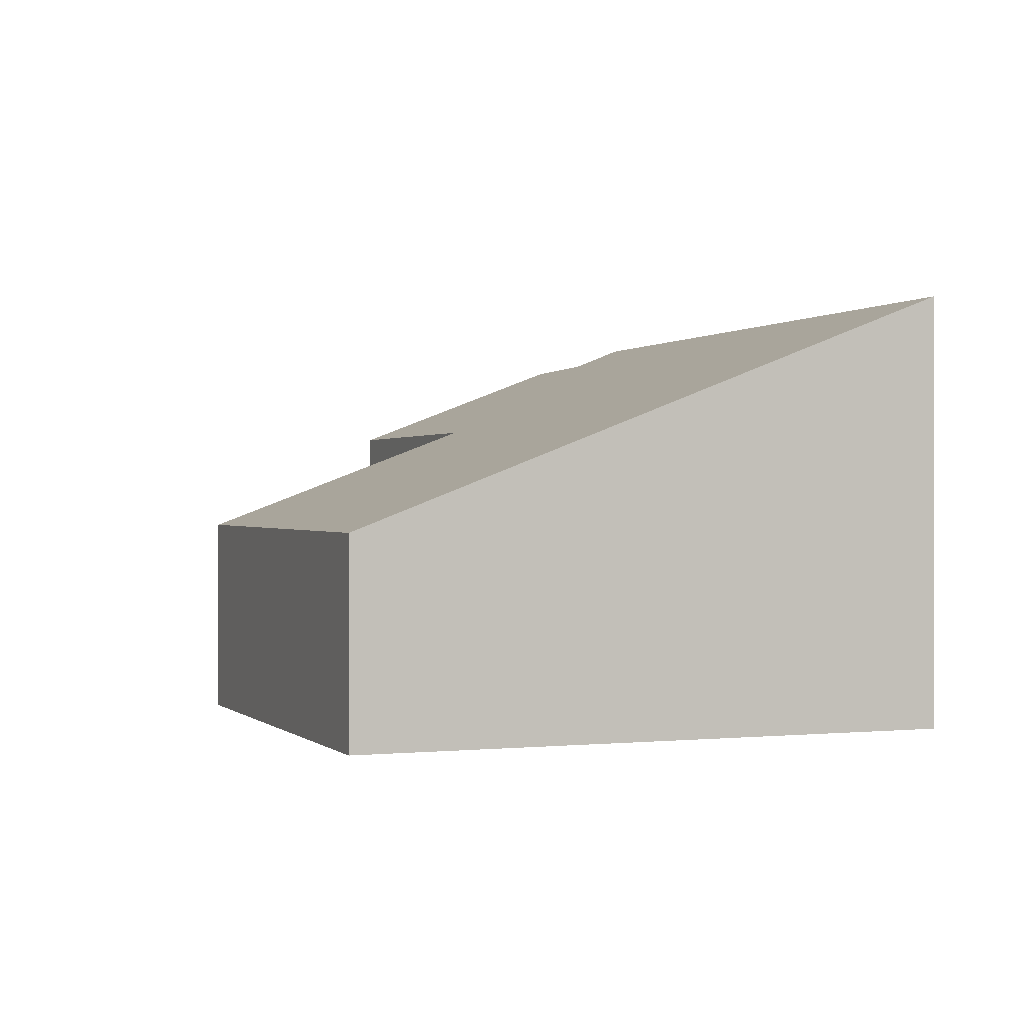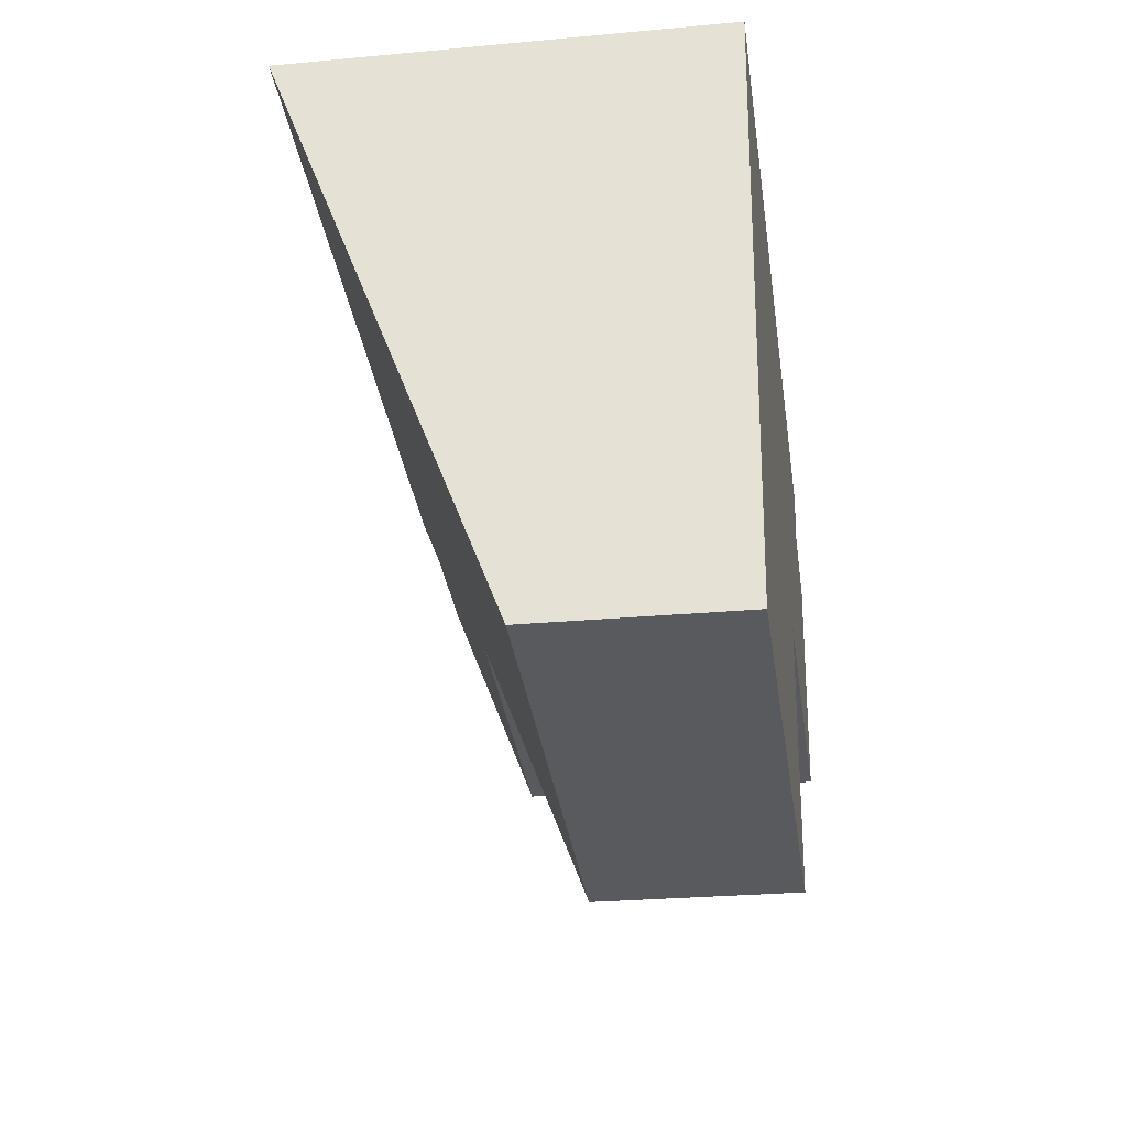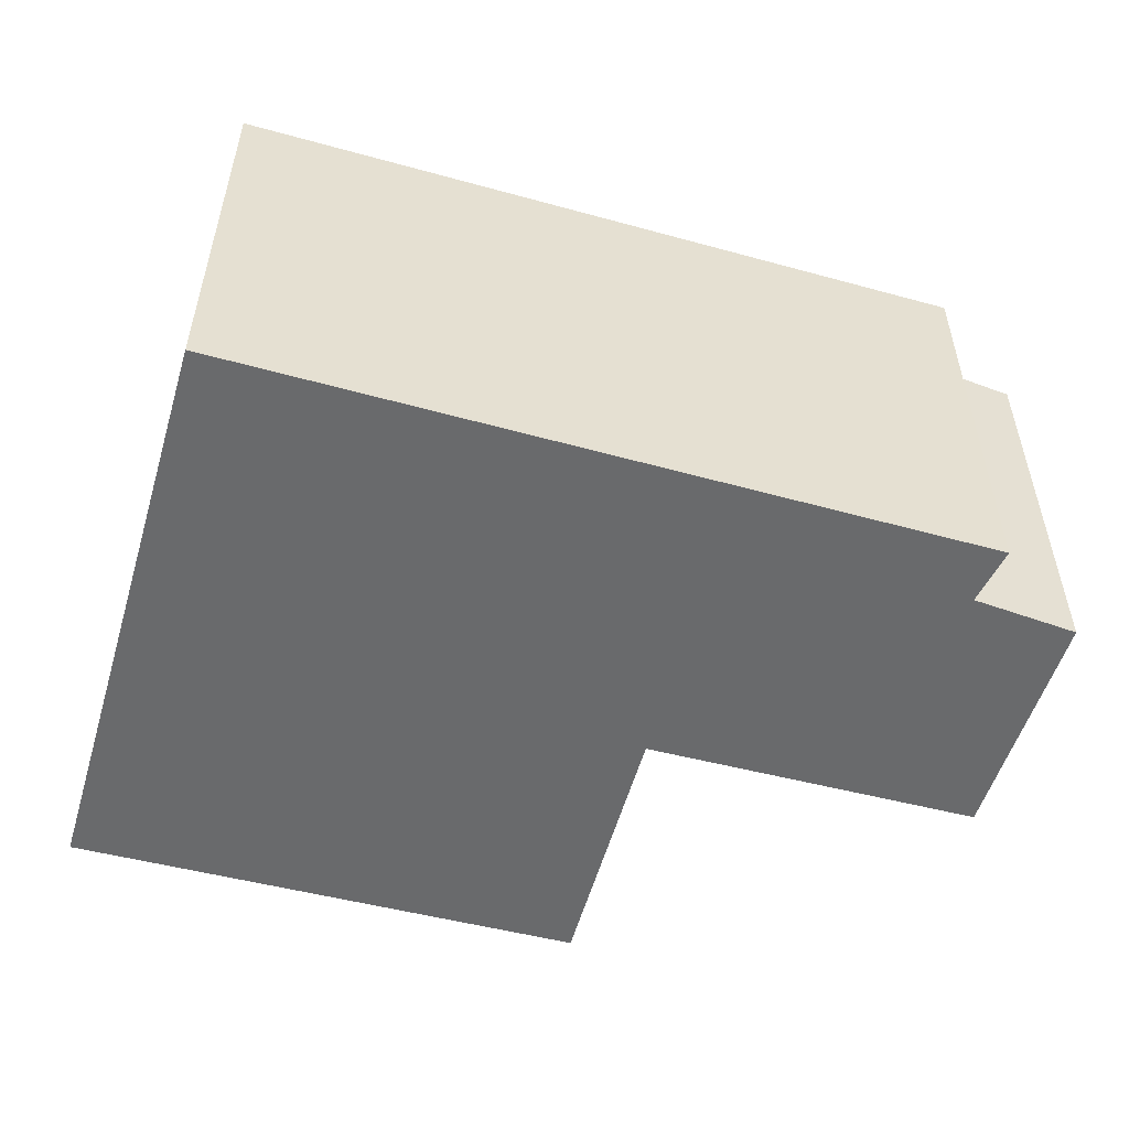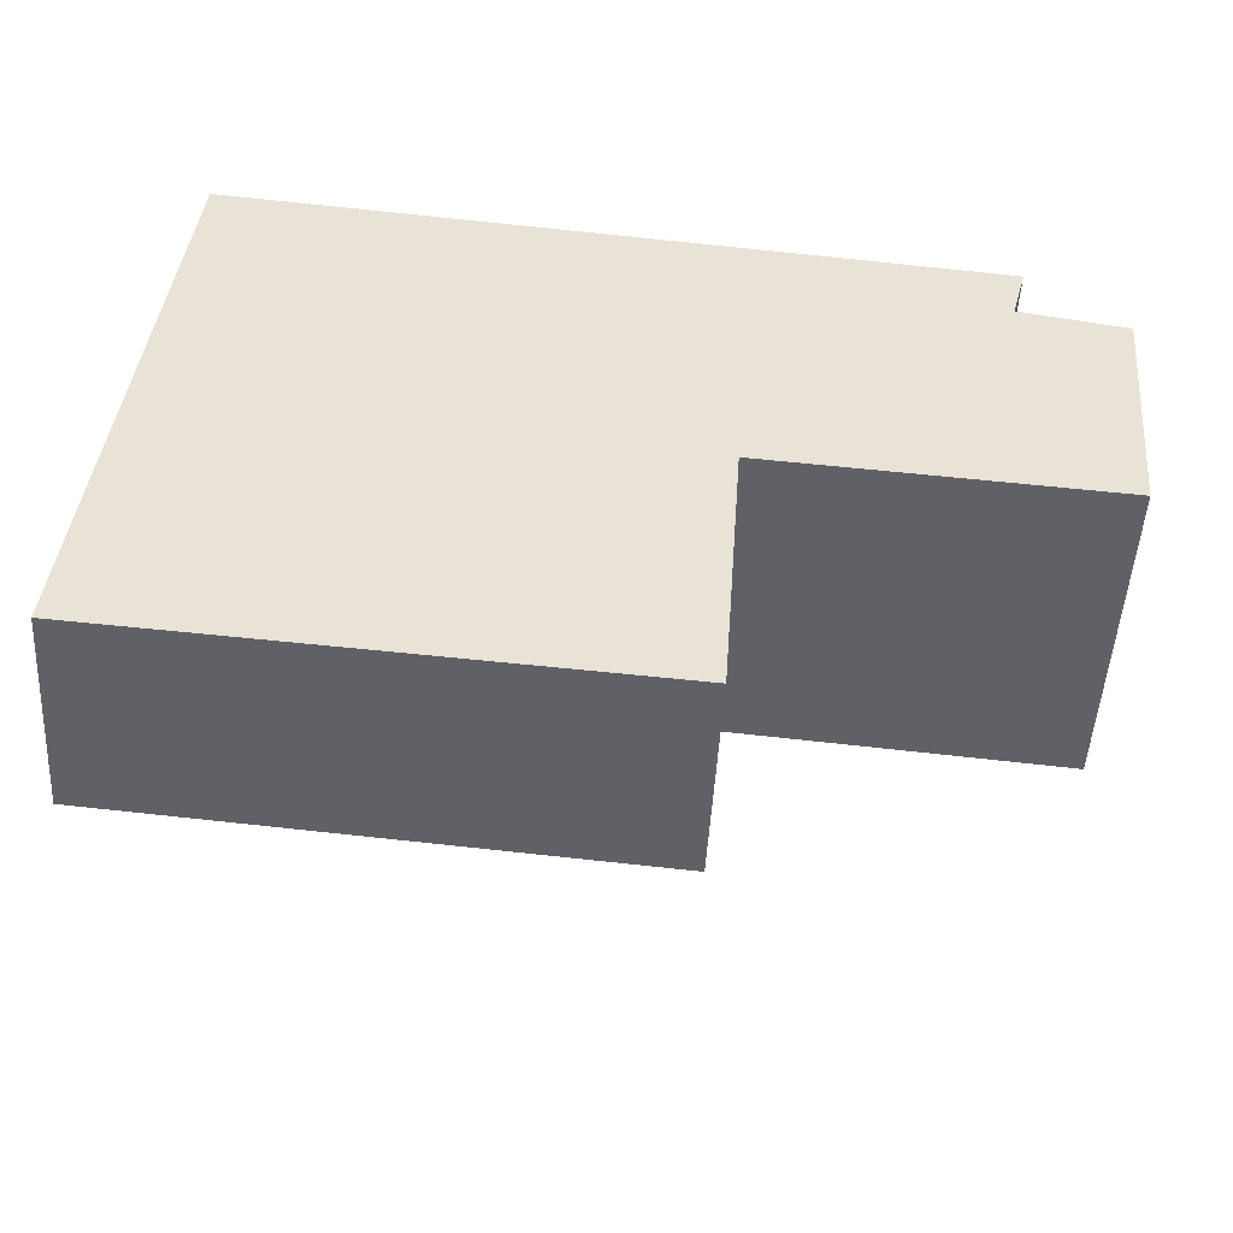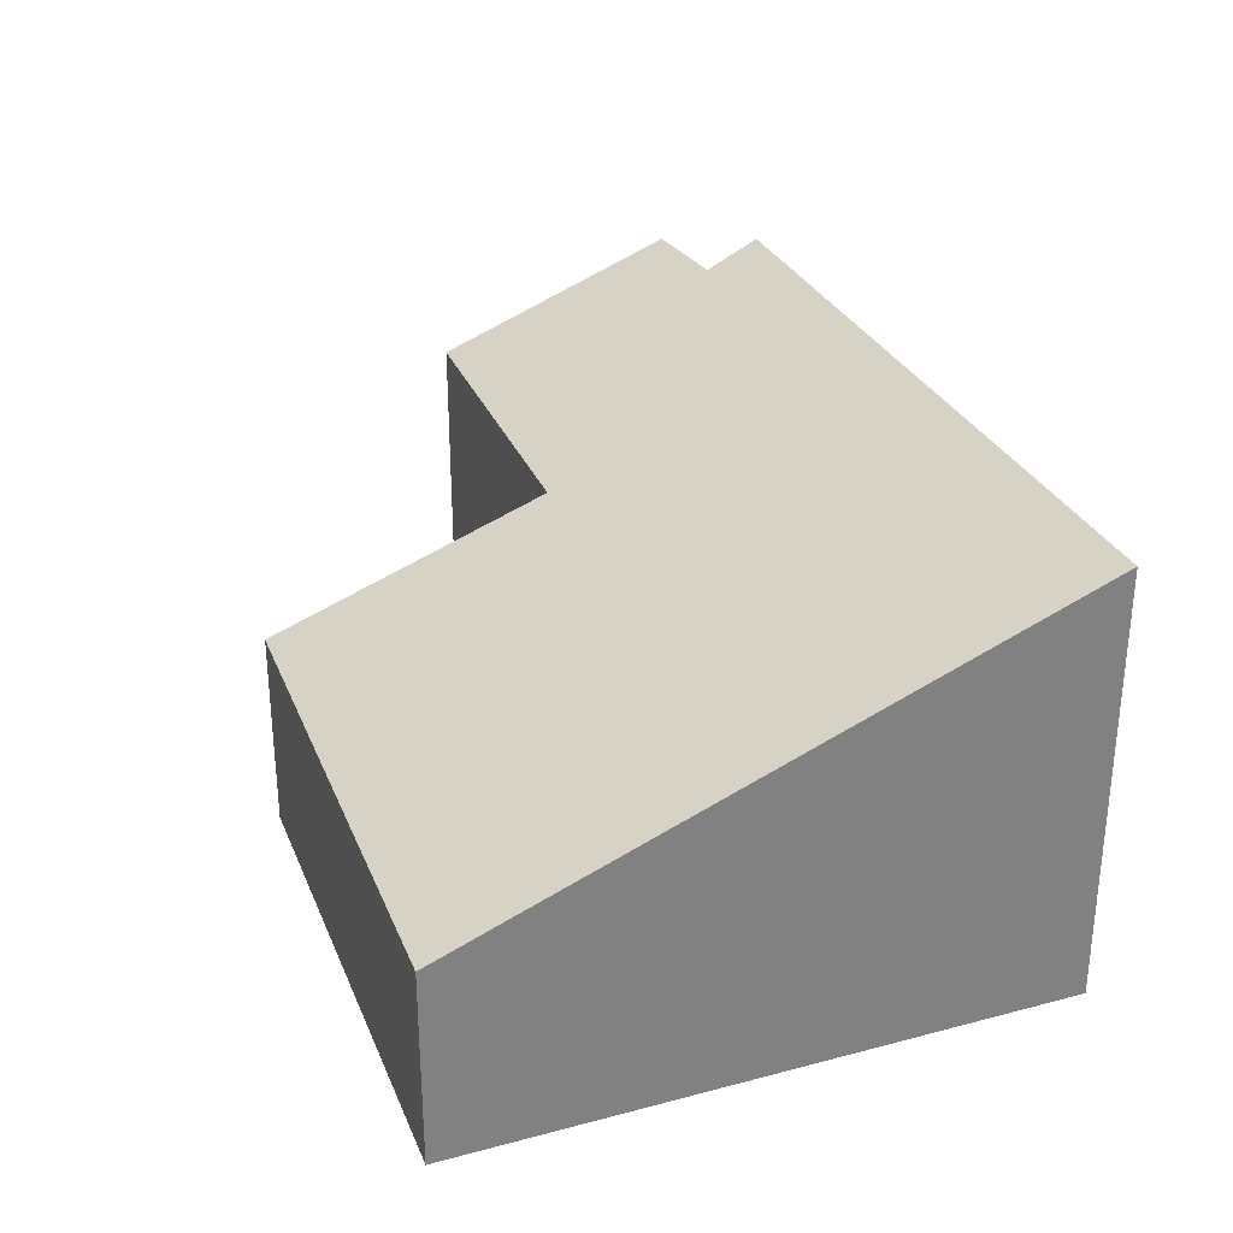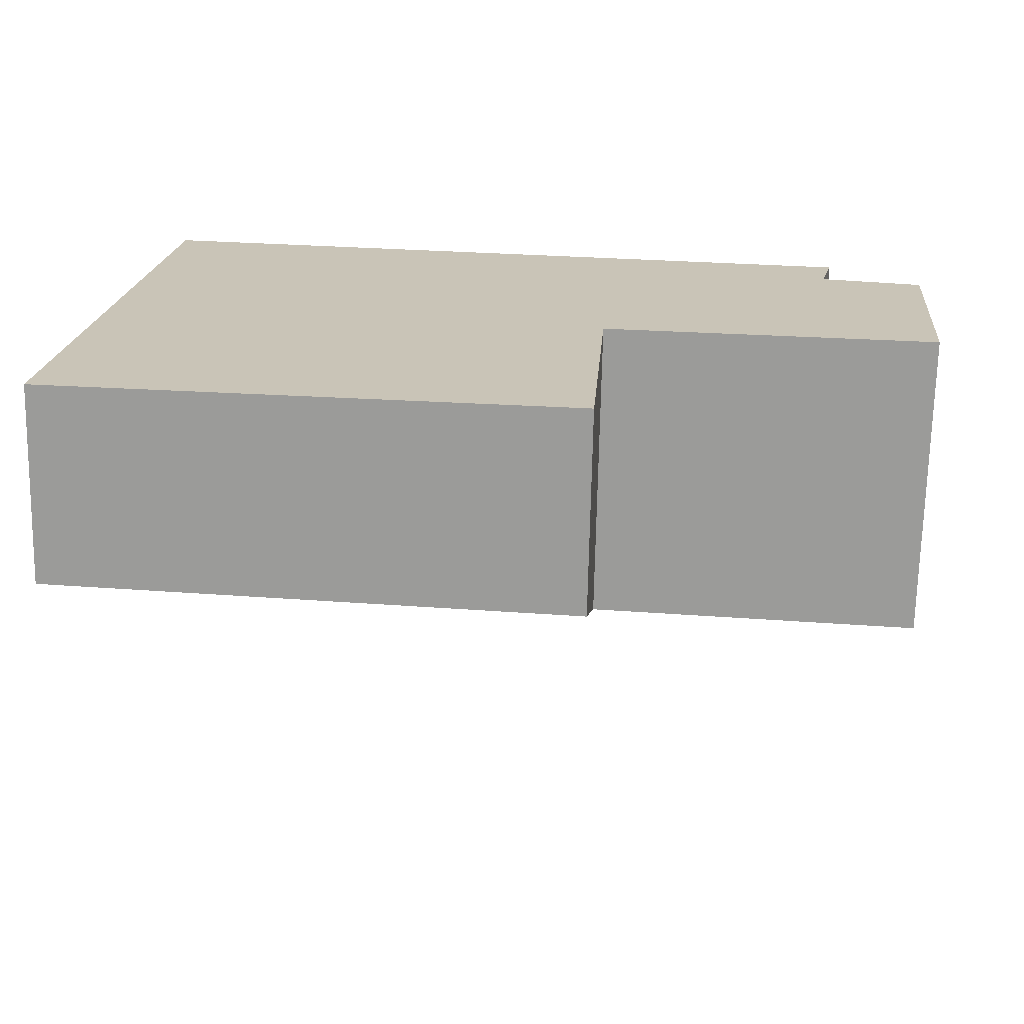
<metadata>
{"format":"obj","ext":"obj","renderer":"f3d","projection":"perspective","resolution":1024,"background":"white","views":[{"elev":-0.2,"azim":-106.4,"up":"+Y"},{"elev":-27.2,"azim":-81.9,"up":"+Z"},{"elev":-52.9,"azim":-11.0,"up":"+Y"},{"elev":-49.3,"azim":-3.3,"up":"+Z"},{"elev":30.0,"azim":-105.3,"up":"+Y"},{"elev":-70.2,"azim":-1.2,"up":"+Z"}]}
</metadata>
<code>
v  5.847 3.12 3.84
v  5.738 2.956 3.423
v  0.439 3.1 4.365
v  3.745 1.456 -0.291
v  0 1.414 8.658e-17
v  3.886 2.23 1.722
v  6.327 2.256 1.529
v  6.493 2.936 3.289
v  3.745 1.782e-17 -0.291
v  0 0 0
v  6.327 -9.362e-17 1.529
v  3.886 -1.054e-16 1.722
v  0.439 -2.673e-16 4.365
v  5.847 -2.351e-16 3.84
v  5.738 -2.096e-16 3.423
v  6.493 -2.014e-16 3.289
g defaultobject
f 1 2 3
f 3 4 5
f 4 3 6
f 6 3 7
f 7 3 2
f 7 2 8
f 9 5 4
f 5 9 10
f 11 6 7
f 6 11 12
f 5 13 3
f 13 5 10
f 3 14 1
f 14 3 13
f 15 8 2
f 8 15 16
f 14 2 1
f 2 14 15
f 16 7 8
f 7 16 11
f 12 4 6
f 4 12 9
f 13 15 14
f 15 13 11
f 11 13 12
f 12 13 9
f 9 13 10
f 11 16 15

</code>
